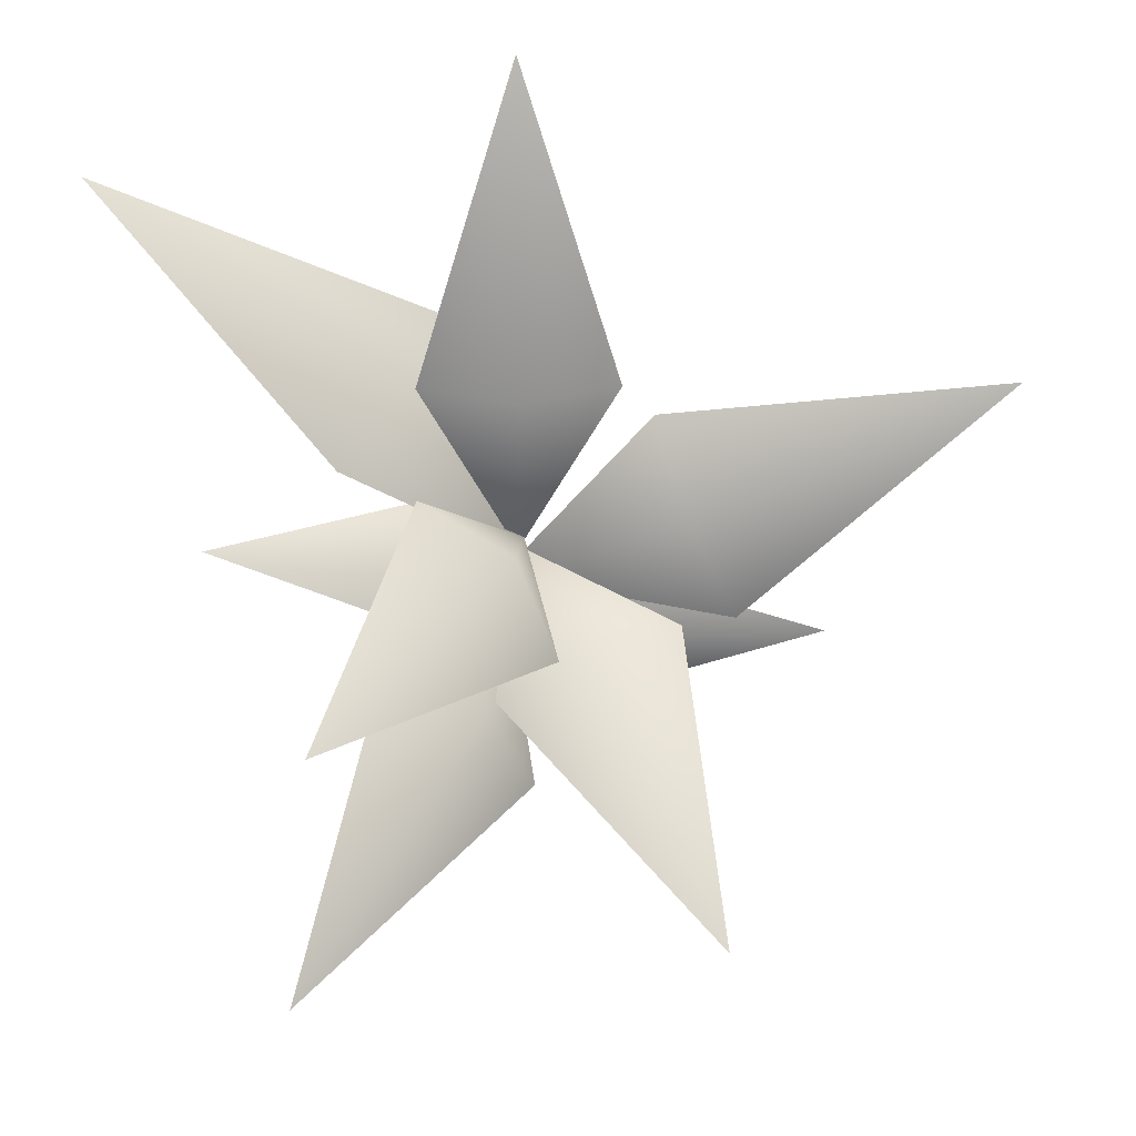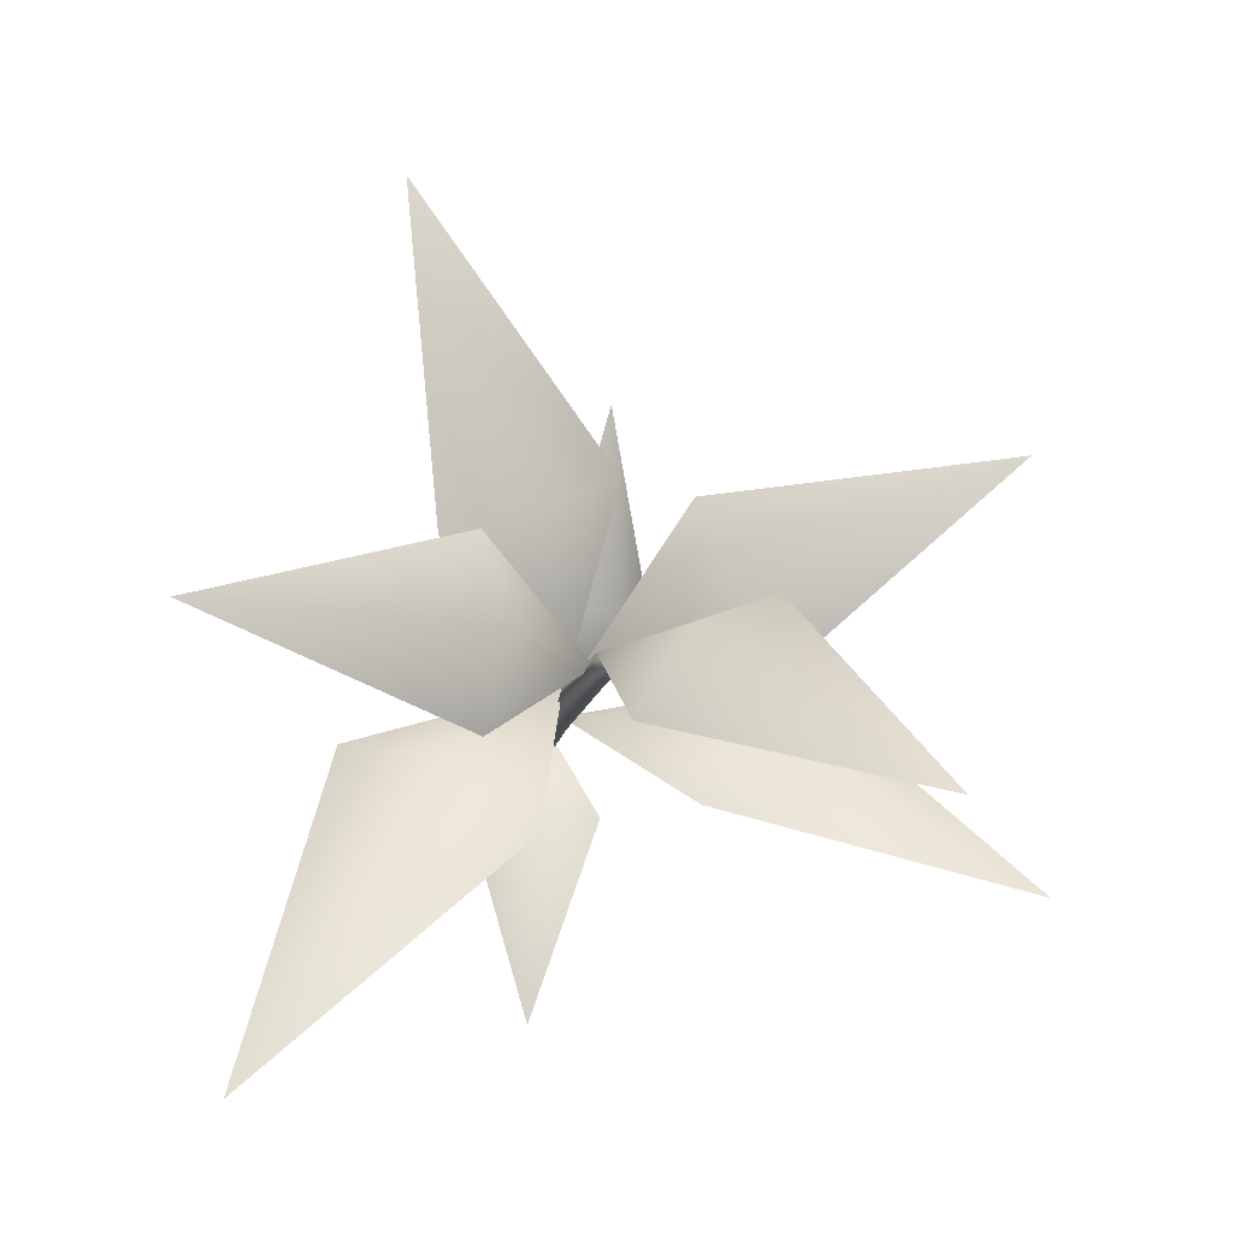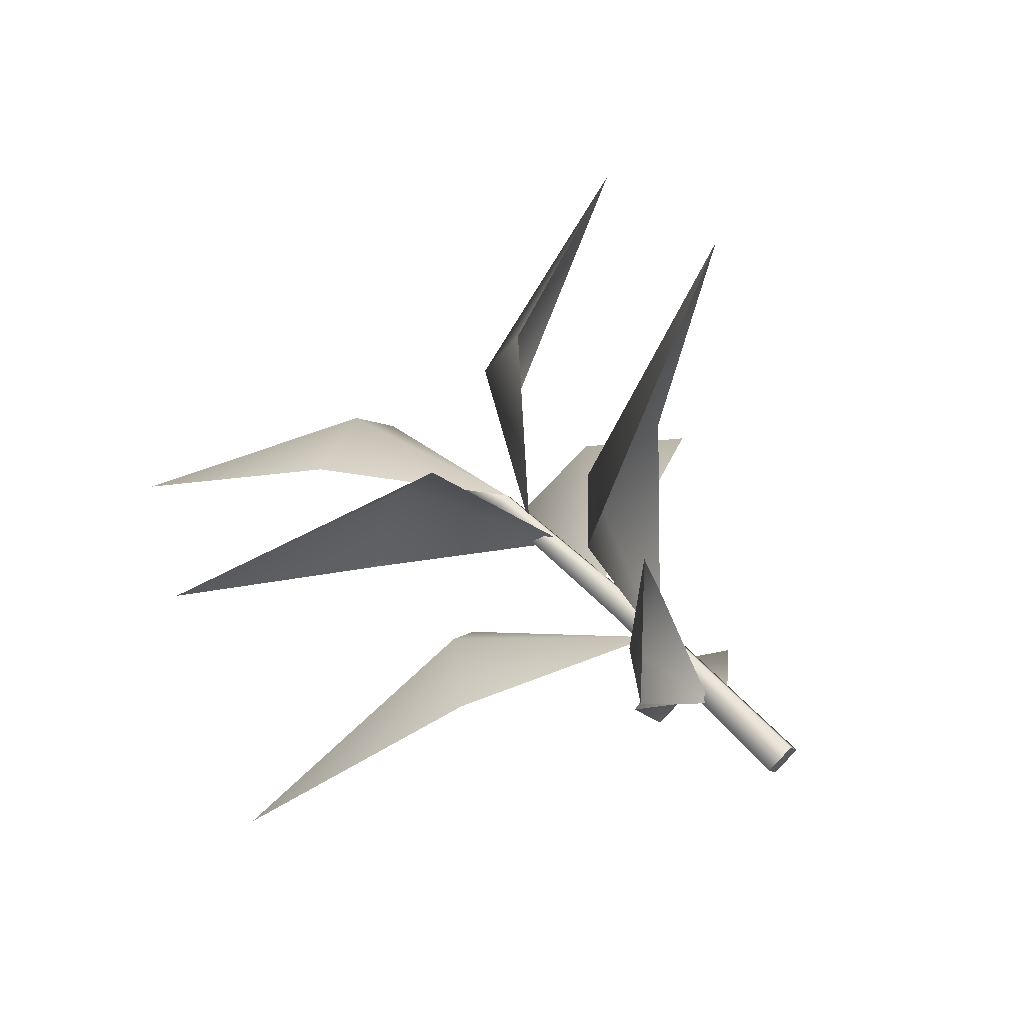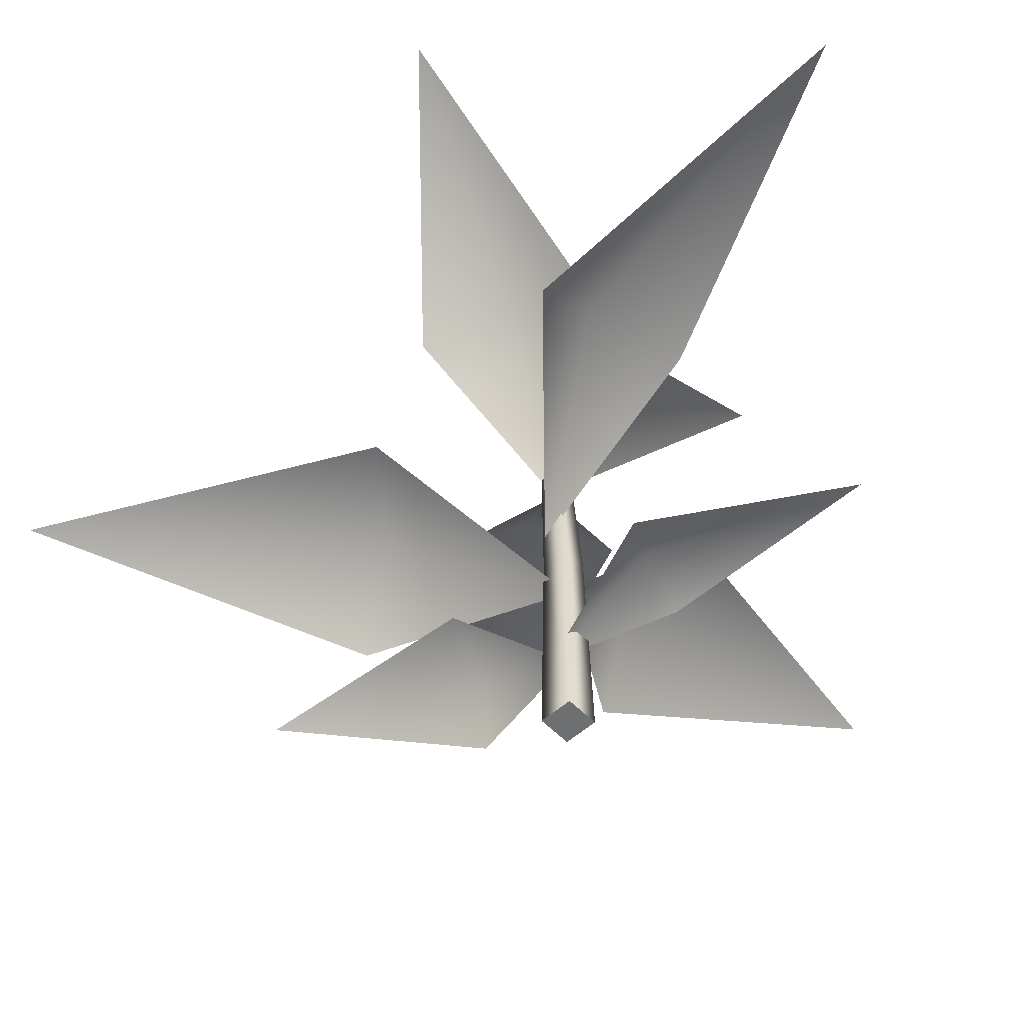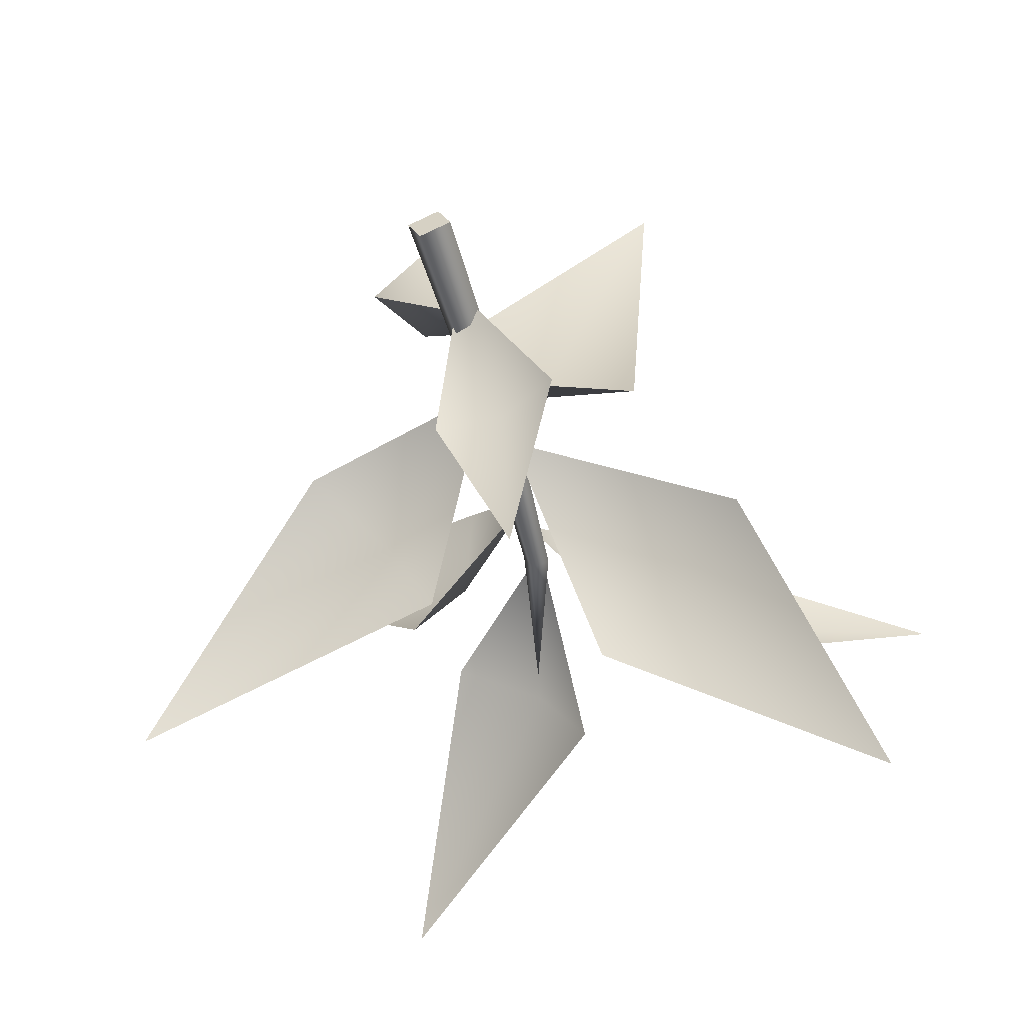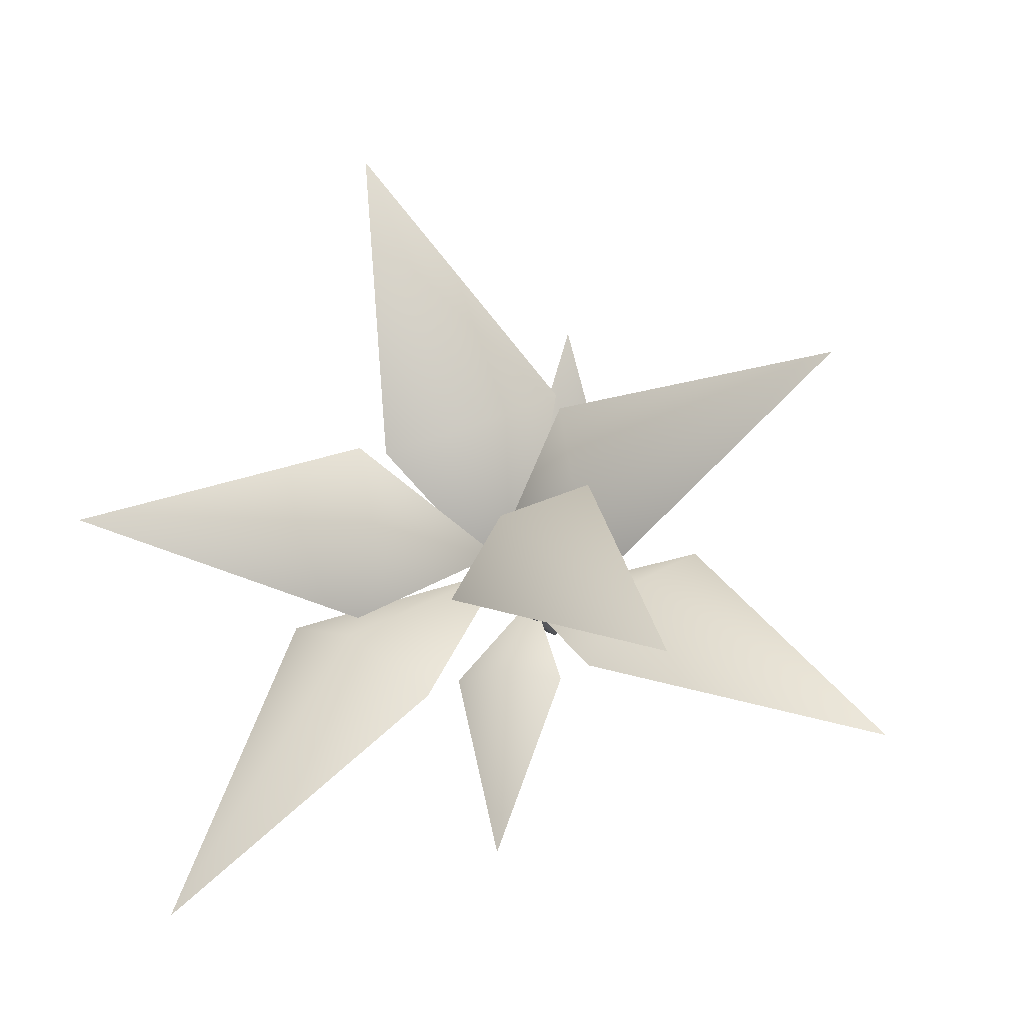
<metadata>
{"format":"obj","ext":"obj","renderer":"f3d","projection":"perspective","resolution":1024,"background":"white","views":[{"elev":79.4,"azim":-90.6,"up":"+Y"},{"elev":-10.2,"azim":172.0,"up":"+Z"},{"elev":64.0,"azim":-43.1,"up":"+Z"},{"elev":-54.5,"azim":109.4,"up":"+Y"},{"elev":-56.5,"azim":16.6,"up":"+Z"},{"elev":-10.2,"azim":-168.7,"up":"+Z"}]}
</metadata>
<code>
o model_4203
v -0.05696 0.5882 0.01315
v -0.008697 0.4323 0.02492
v -0.0009184 0.4353 0.006591
v -0.02693 0.4297 0.01675
v -0.01915 0.4327 -0.001581
v -0.02693 0.4297 0.01675
v -0.01721 0.2357 0.007679
v -0.006401 0.2361 -0.01721
v -0.01721 0.2357 0.007679
v 0.007679 0.2354 0.01848
v 0.01849 0.2357 -0.006403
v -0.02246 0 0.008861
v 0.008859 0 0.02245
v 0.02246 0 -0.008861
v -0.00886 0 -0.02245
v -0.02246 0 0.008861
v 0.02246 0 -0.008861
v 0.008859 0 0.02245
v -0.00886 0 -0.02245
v -0.02246 0 0.008861
v -0.008698 0.4323 0.02492
v -0.0653 0.6257 0.01995
v -0.1498 0.5885 0.05613
v -0.01408 0.6251 -0.06493
v -0.2583 0.7974 -0.1444
v 0.00278 0.3513 0.01132
v -0.1173 0.4975 0.08099
v -0.09656 0.4552 0.1682
v -0.1685 0.4769 -0.001368
v -0.3977 0.5169 0.2025
v -0.0122 0.3909 0.01853
v 0.08383 0.5681 0.02411
v 0.1051 0.5448 -0.06987
v 0.1075 0.5377 0.1155
v 0.3745 0.6643 0.02409
v 6.771e-05 0.1906 -0.00329
v 0.01823 0.3332 0.1831
v 0.1293 0.3365 0.1507
v -0.05662 0.2579 0.229
v 0.1624 0.3176 0.5097
v -0.003937 0.2038 -0.0009263
v -0.1619 0.3552 -0.01228
v -0.2211 0.2764 0.03136
v -0.114 0.3778 -0.1061
v -0.4381 0.4042 -0.1912
v -0.0117 0.1011 0.001726
v -0.0649 0.18 0.1072
v 0.001827 0.1995 0.1141
v -0.1042 0.1232 0.1176
v -0.05739 0.1796 0.3228
v 0.002897 0.08999 0.01399
v 0.02135 0.1889 -0.08628
v -0.04661 0.1773 -0.09739
v 0.08227 0.1558 -0.09482
v 0.02667 0.195 -0.3018
v 0.003215 0.284 0.01817
v 0.1387 0.4521 -0.07547
v 0.04755 0.4654 -0.1455
v 0.2223 0.3746 -0.05565
v 0.3203 0.5009 -0.3794
g surface_000
f 19 18 20
f 17 18 19
f 7 15 16
f 8 15 7
f 11 15 8
f 14 15 11
f 10 14 11
f 13 14 10
f 9 13 10
f 12 13 9
f 7 5 8
f 8 5 11
f 11 5 3
f 11 3 10
f 10 3 2
f 6 10 2
f 9 10 6
f 4 5 7
f 4 1 5
f 1 3 5
f 1 2 3
f 1 6 2
g surface_001
f 60 58 57
f 56 57 58
f 56 59 57
f 60 57 59
f 55 53 52
f 51 52 53
f 51 54 52
f 55 52 54
f 50 48 47
f 46 47 48
f 46 49 47
f 50 47 49
f 45 43 42
f 41 42 43
f 41 44 42
f 45 42 44
f 40 38 37
f 36 37 38
f 36 39 37
f 40 37 39
f 35 33 32
f 31 32 33
f 31 34 32
f 35 32 34
f 30 28 27
f 26 27 28
f 26 29 27
f 30 27 29
f 25 23 22
f 21 22 23
f 21 24 22
f 25 22 24

</code>
